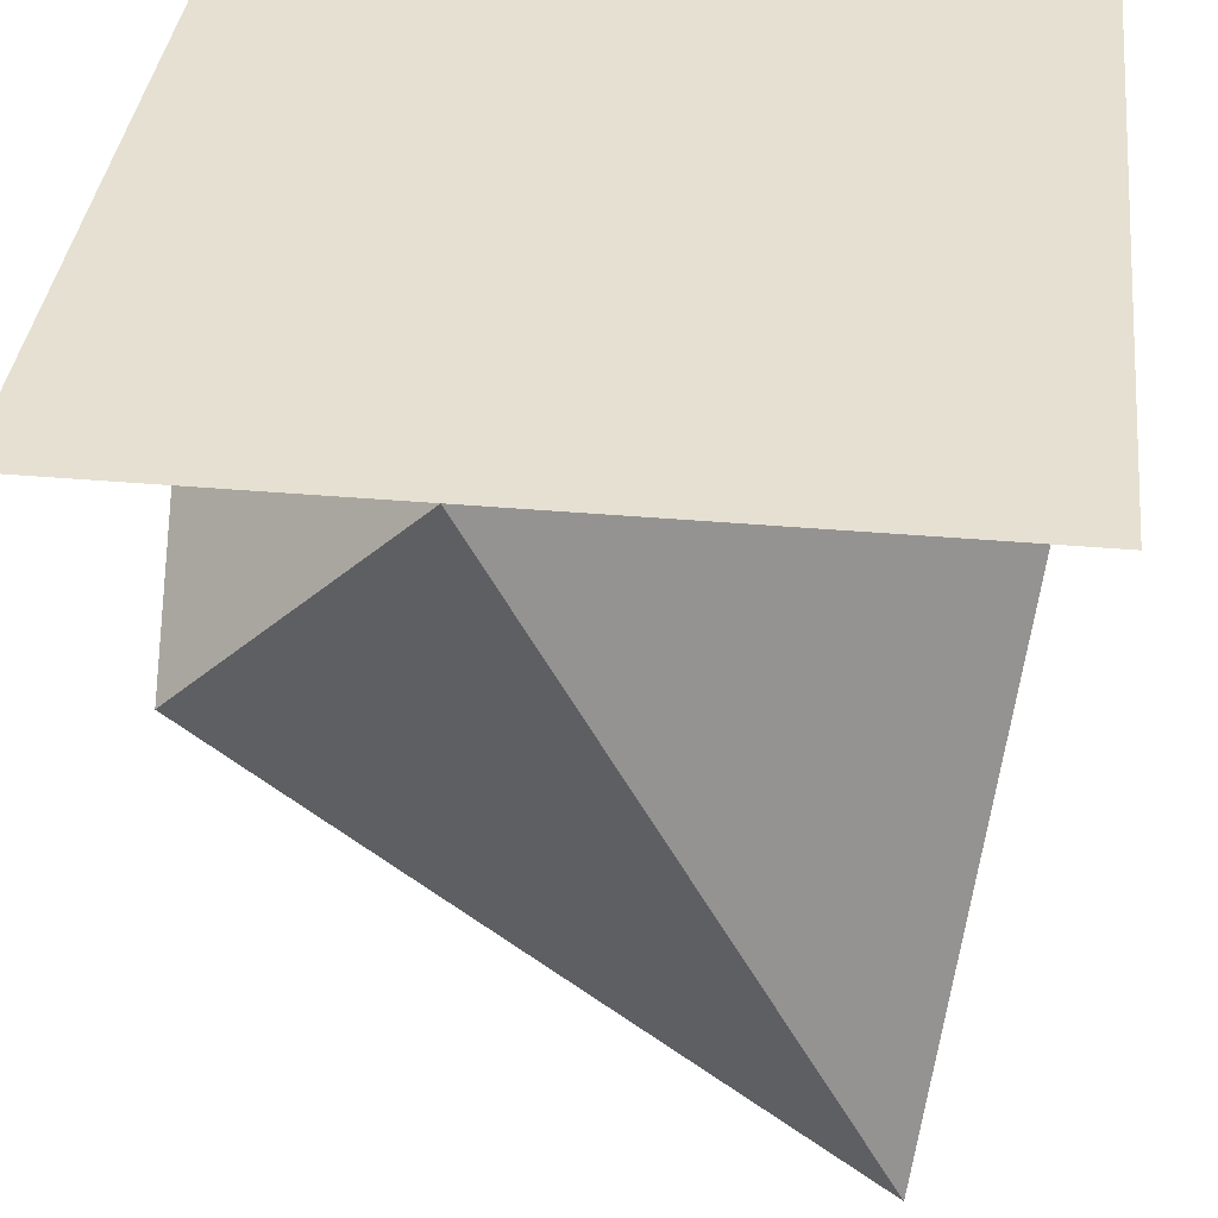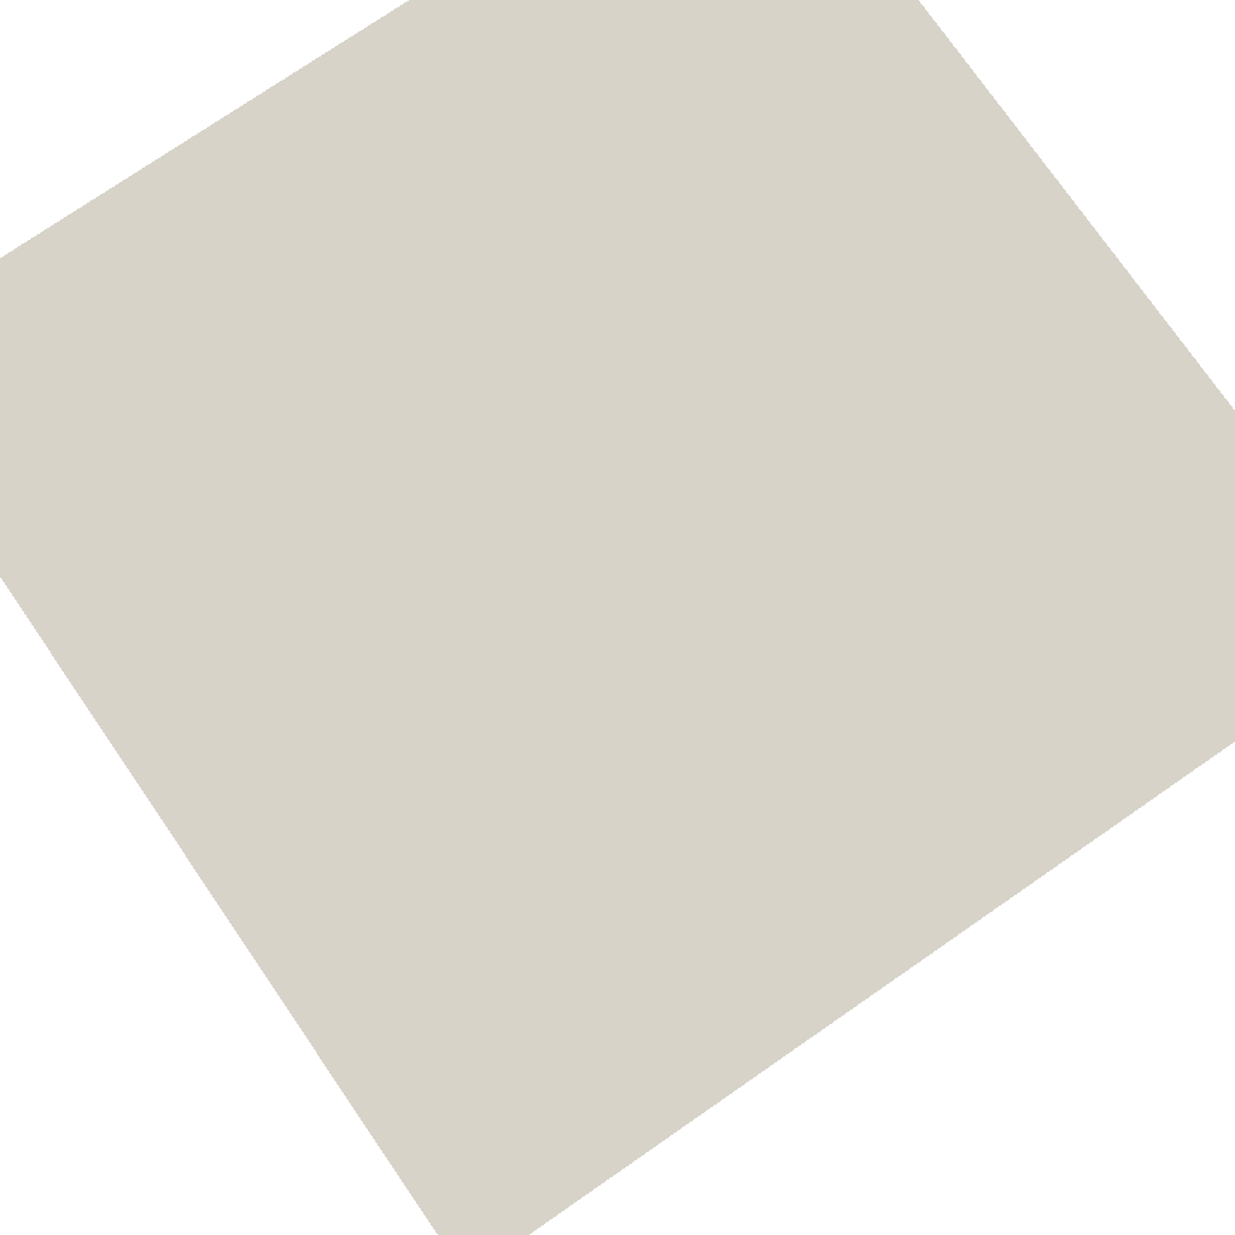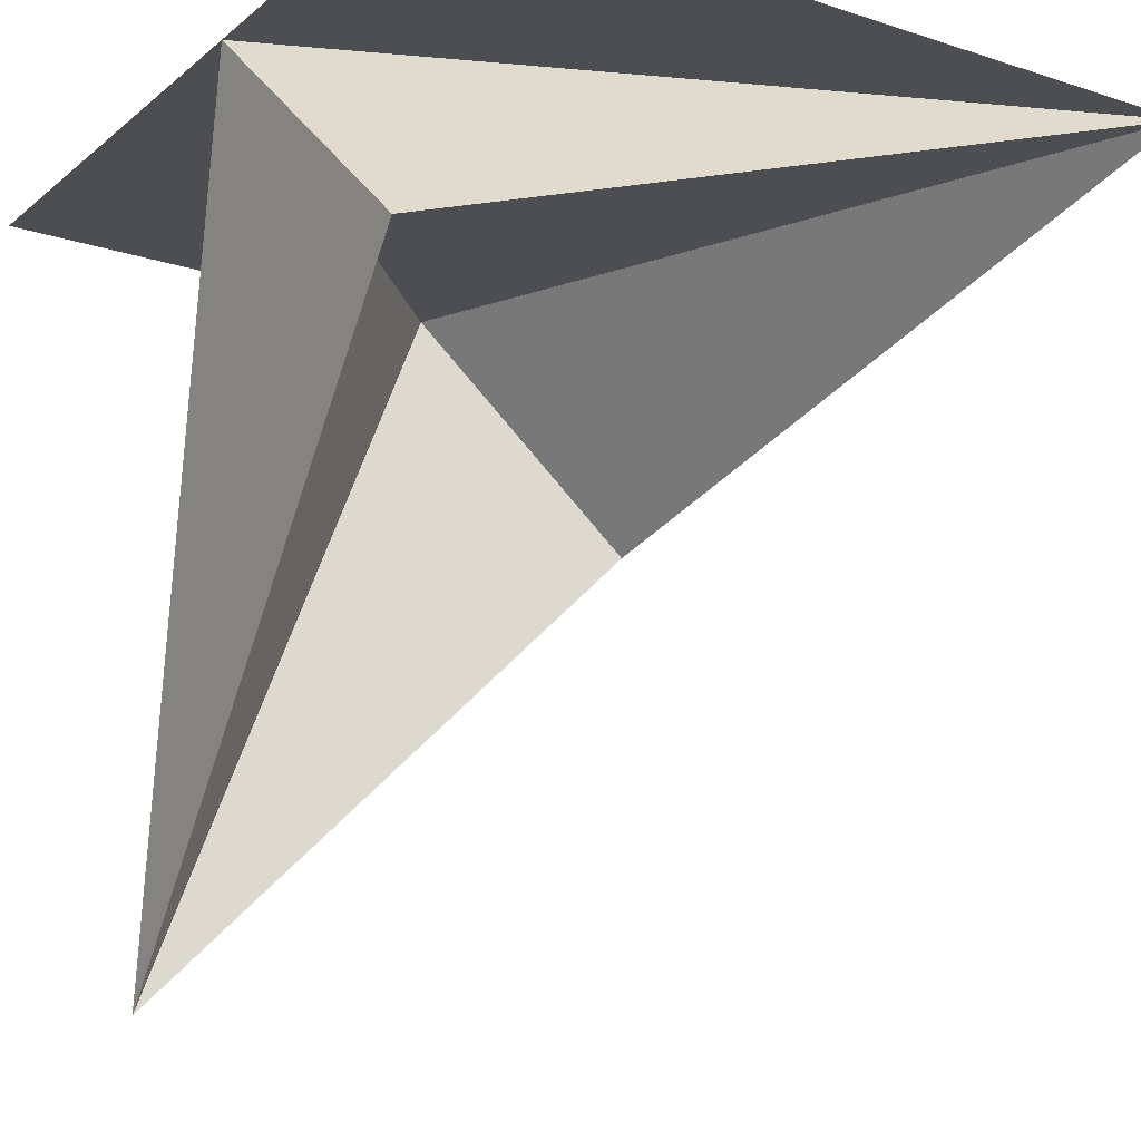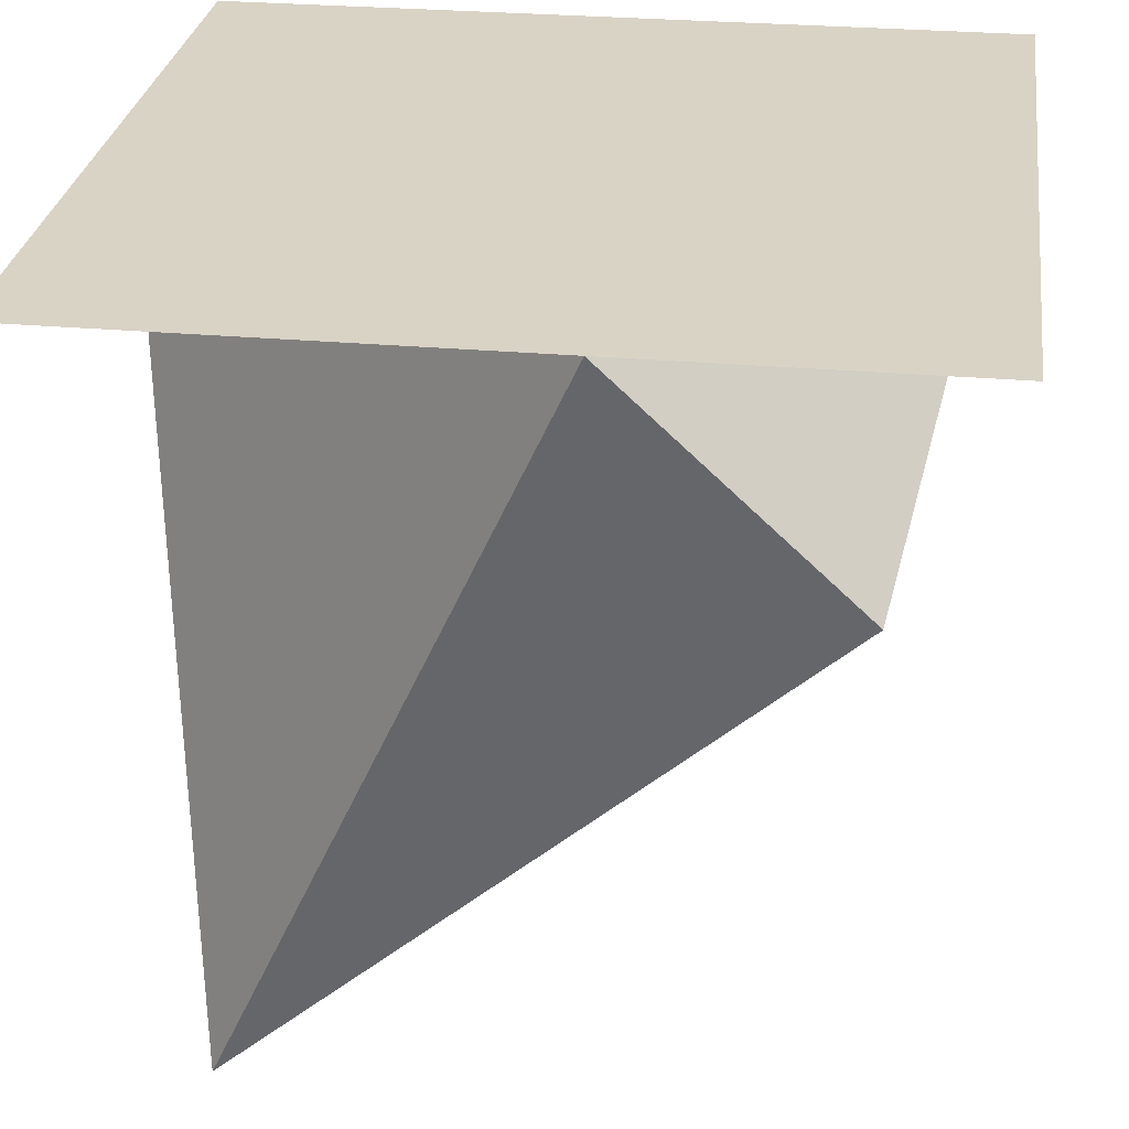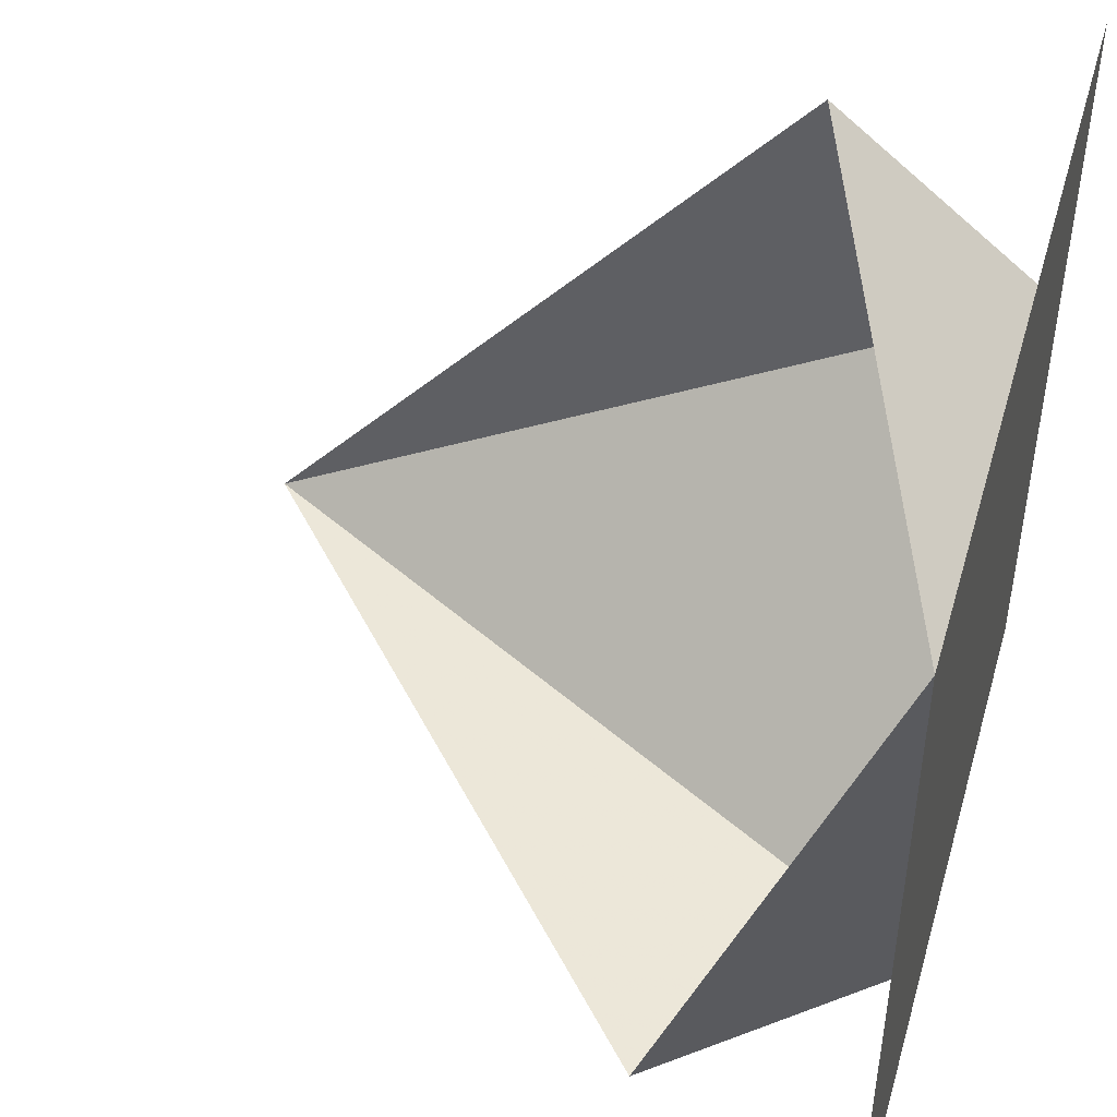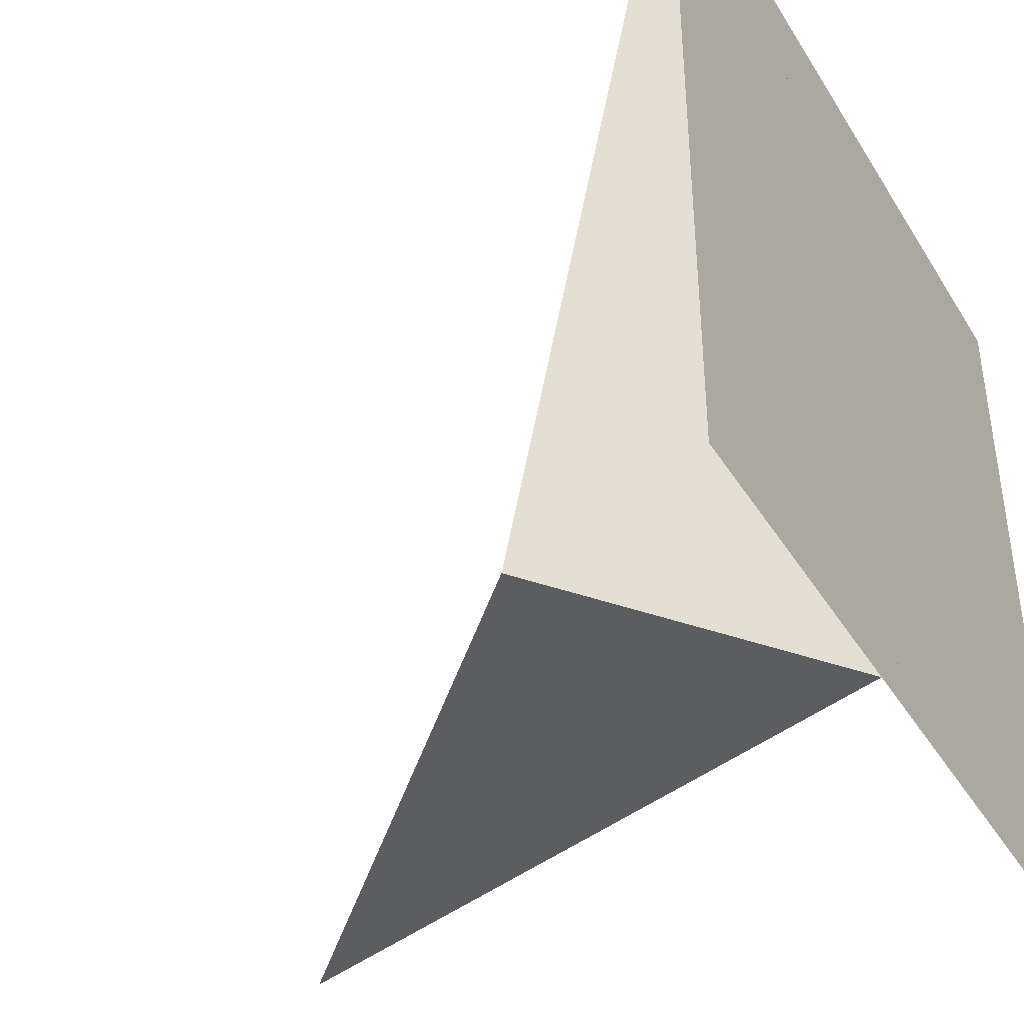
<metadata>
{"format":"obj","ext":"obj","renderer":"f3d","projection":"perspective","resolution":1024,"background":"white","views":[{"elev":37.7,"azim":6.5,"up":"+Z"},{"elev":76.2,"azim":145.4,"up":"+Z"},{"elev":-17.0,"azim":147.1,"up":"+Z"},{"elev":28.3,"azim":97.7,"up":"+Z"},{"elev":46.5,"azim":-73.9,"up":"+Y"},{"elev":-41.0,"azim":-61.0,"up":"+Y"}]}
</metadata>
<code>
v -2 -5.684e-16 0
v 0 -1.421e-16 0
v -2 2 0
v 7.461e-16 2 3.464e-16
v -3.87e-16 -6.661e-16 1.11e-34
v -2 8.933e-16 2.449e-16
v -2 2 5.913e-16
v -1.421e-16 -6.661e-16 -1.489e-32
v 7.461e-16 2 3.464e-16
v -2 2 3.464e-16
v -1.421e-16 -6.661e-16 -1.489e-32
v -2 2 3.464e-16
v 1.668e-16 1.172 1.015e-16
v -1.421e-16 3.59e-16 4.009e-33
v -3.075e-16 1.172 -4.202e-17
v -1.172 2.721e-16 -1.015e-16
v -1.421e-16 -2.842e-16 -1.231e-32
v -1.172 -5.379e-17 -1.015e-16
v -2 2 2.469e-32
v -0.1071 1.741 -0.5916
v 2.22e-16 1.172 0
v -2 2 5.551e-16
v -1.741 0.1071 -0.5916
v -1.172 -3.331e-16 -7.772e-16
v -0.2906 0.2906 -1.956
v -2 2 4.441e-16
v -1.172 -3.608e-16 -4.441e-16
v -1.741 0.1071 -0.5916
v -1.172 -4.441e-16 -8.882e-16
v -4.441e-16 1.172 -4.441e-16
v -0.2906 0.2906 -1.956
v -4.441e-16 1.172 -4.441e-16
v -0.1071 1.741 -0.5916
v -0.2906 0.2906 -1.956
f 1 2 3
f 4 5 6 7
f 8 9 10
f 11 12 13
f 14 15 16
f 17 18 19
f 20 21 22
f 23 24 25
f 26 27 28
f 29 30 31
f 32 33 34

</code>
